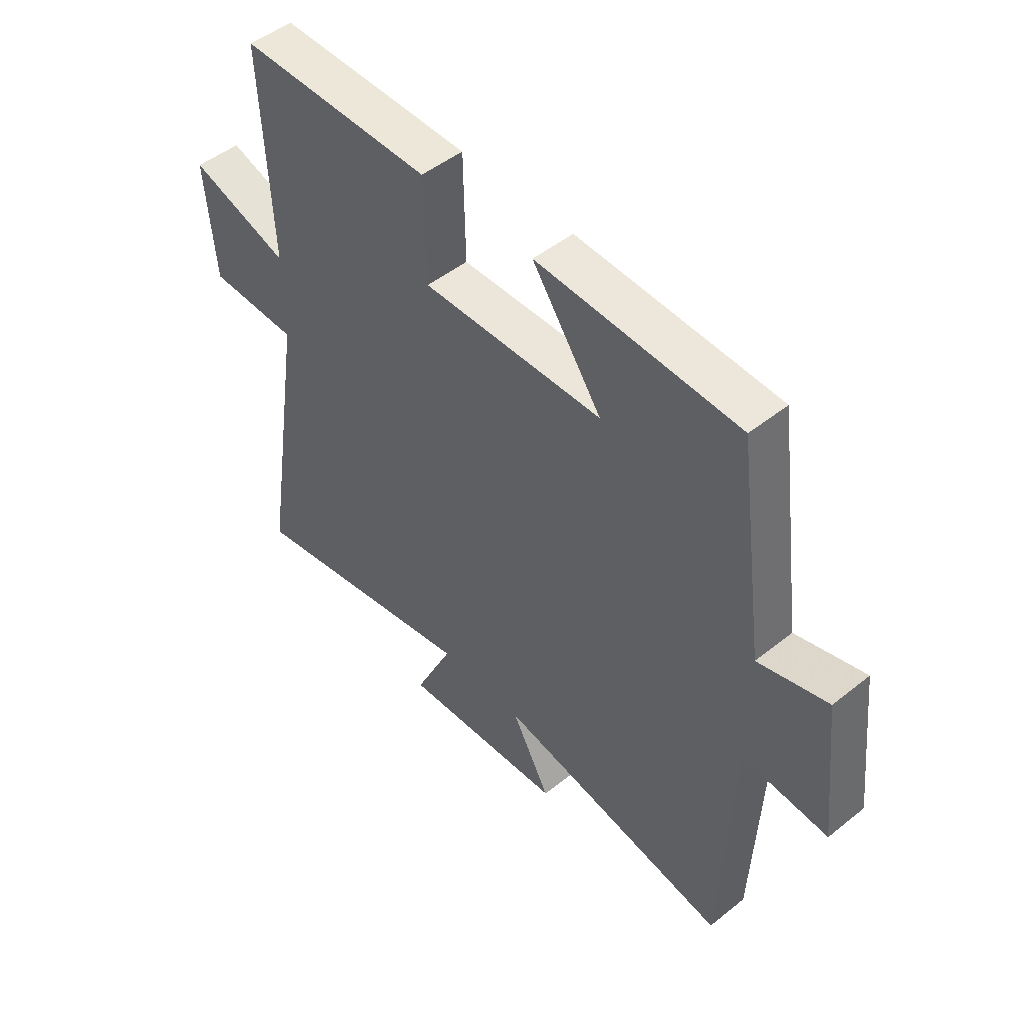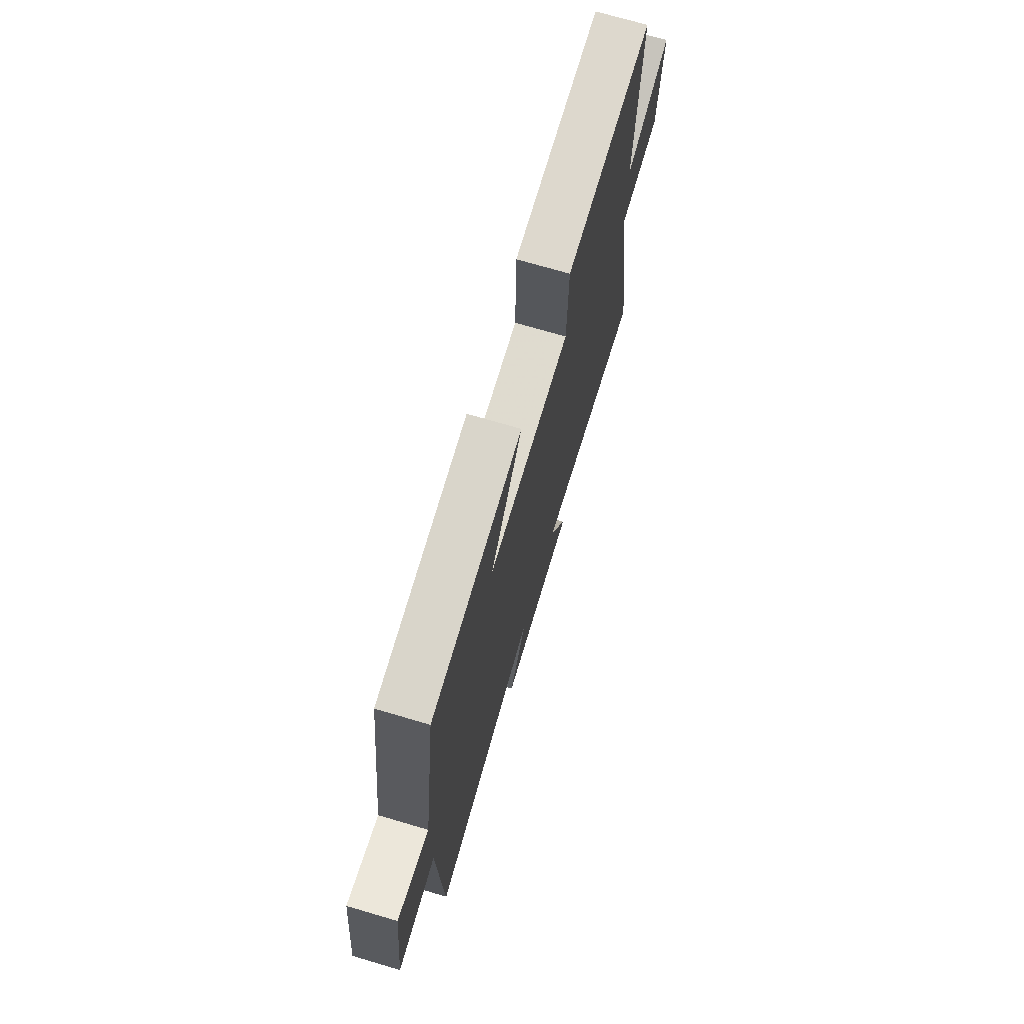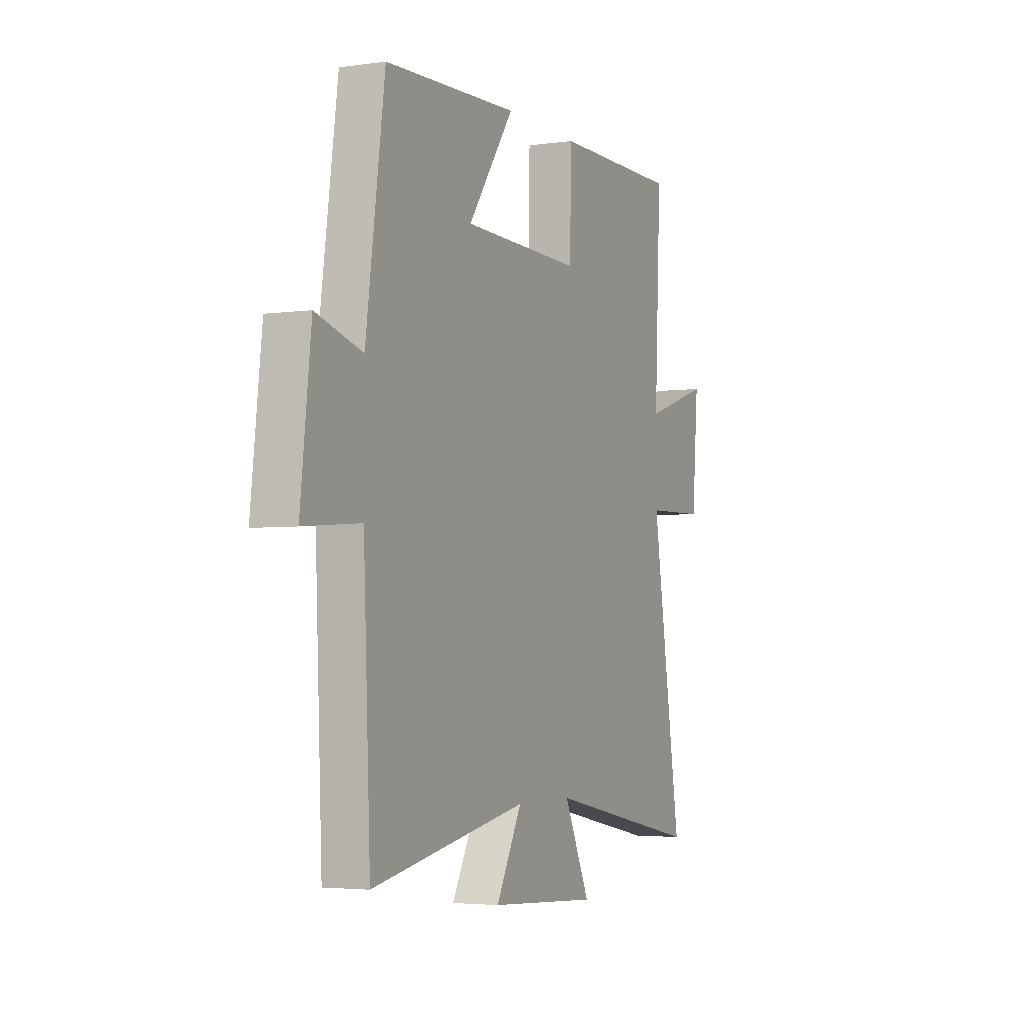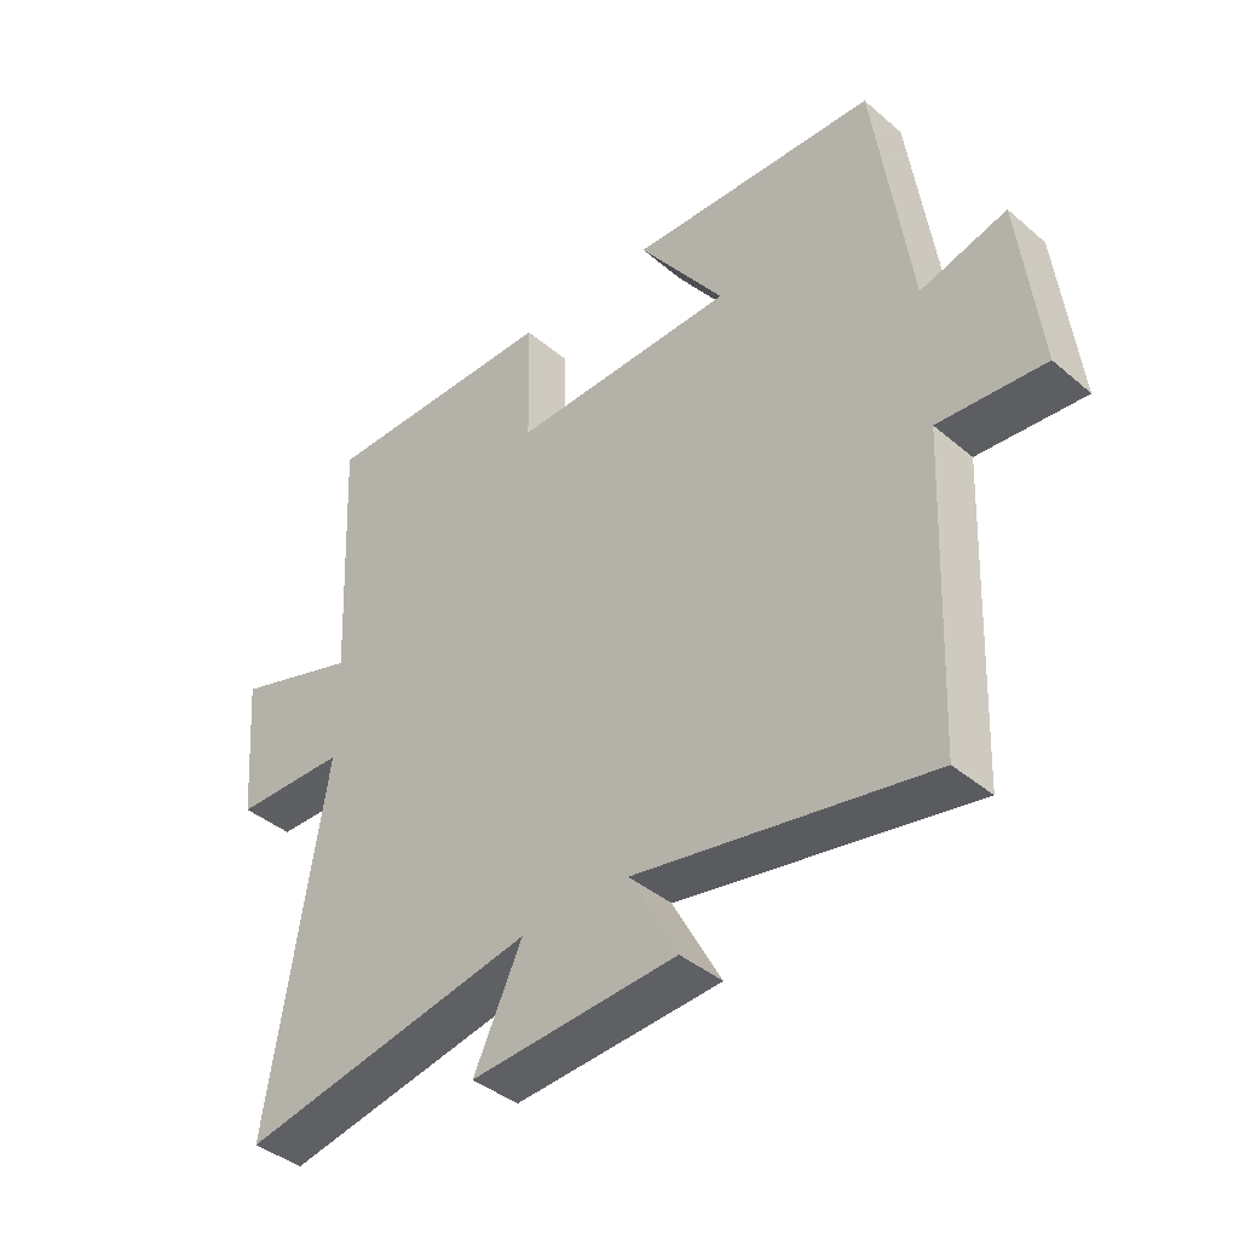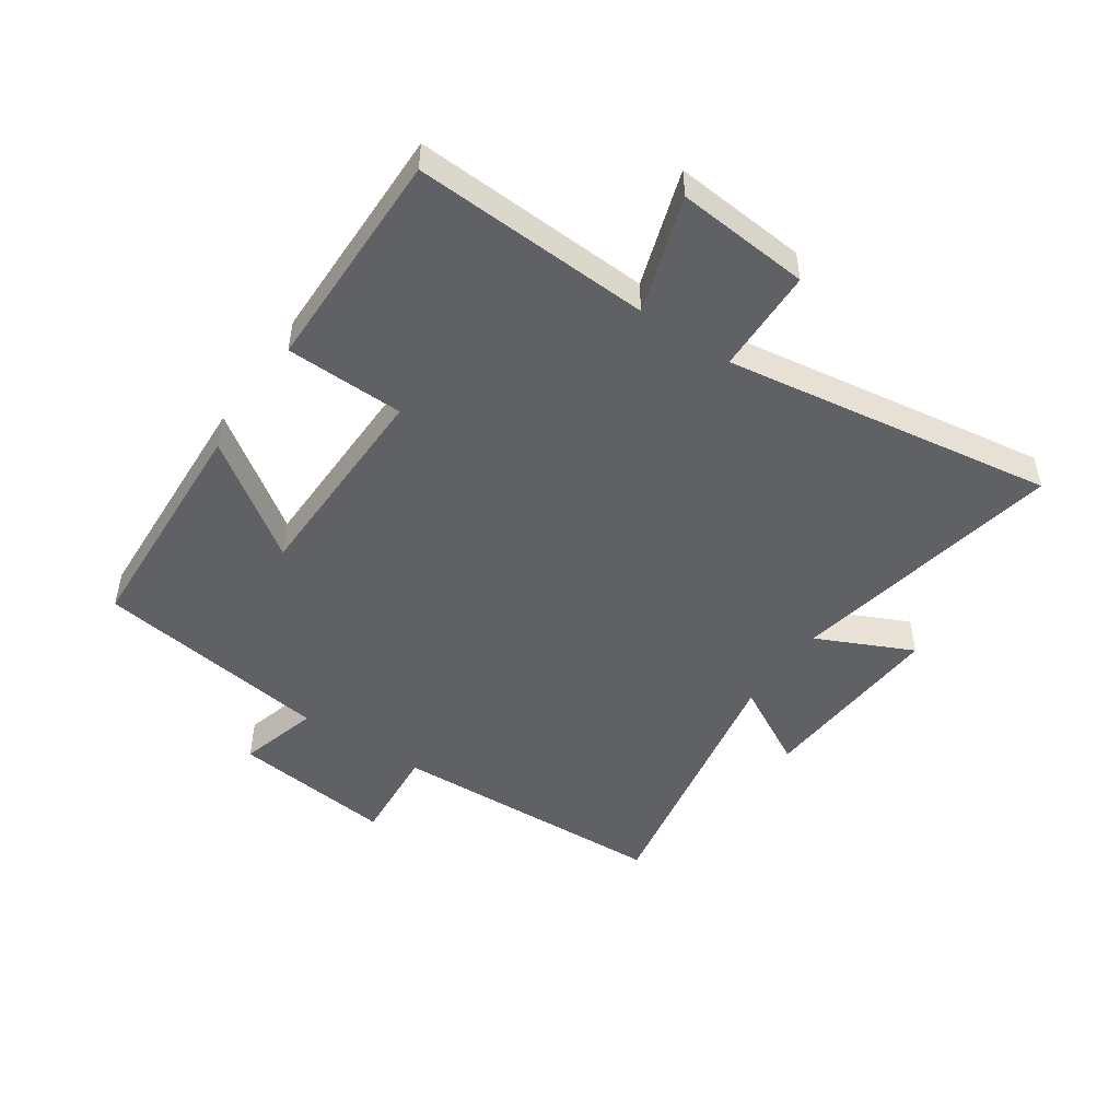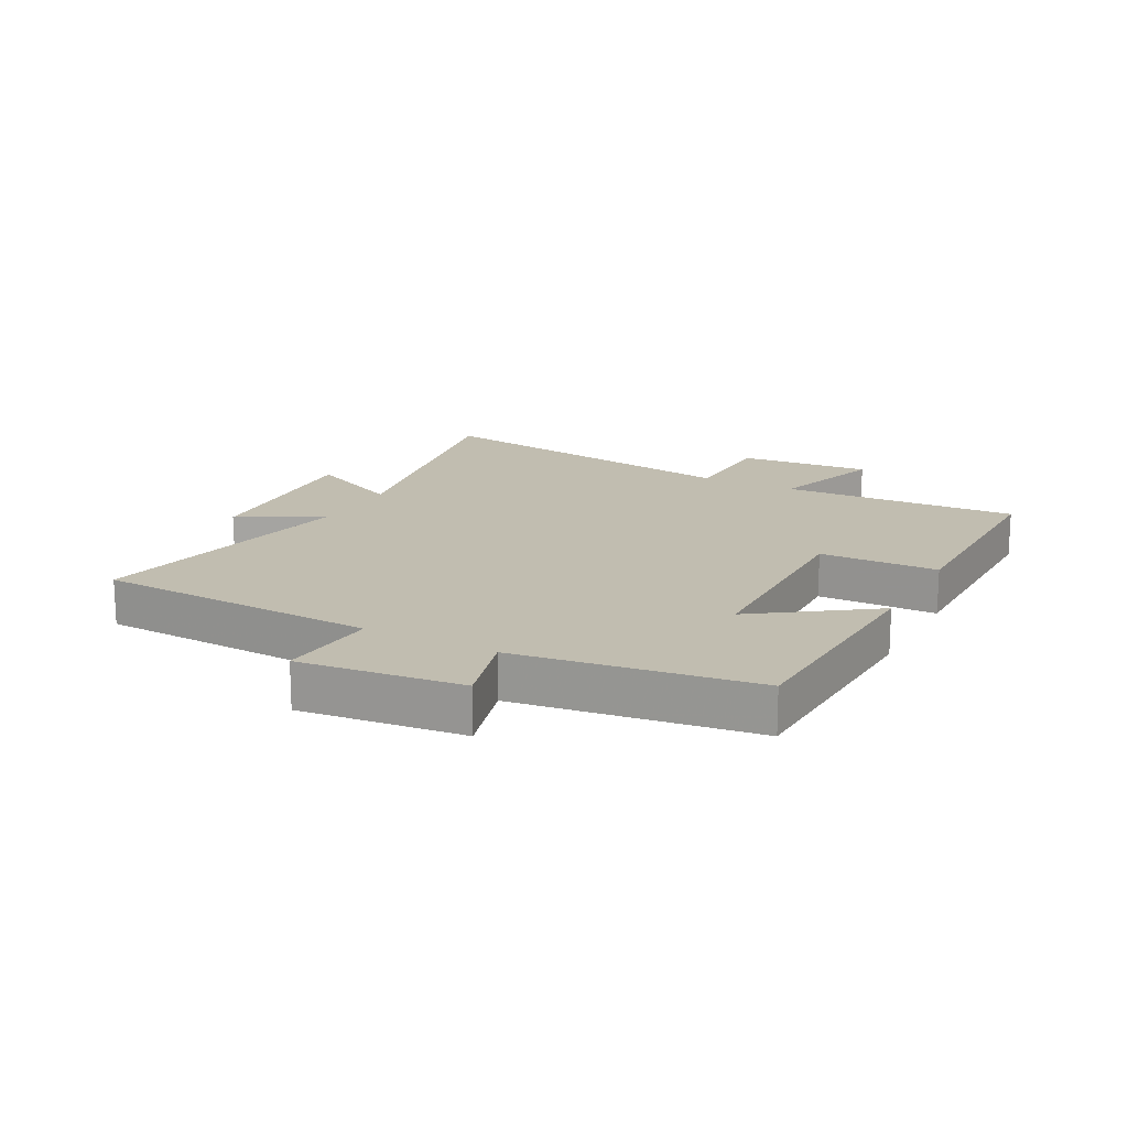
<metadata>
{"format":"obj","ext":"obj","renderer":"f3d","projection":"perspective","resolution":1024,"background":"white","views":[{"elev":48.7,"azim":-131.7,"up":"+Z"},{"elev":71.6,"azim":-73.6,"up":"+Z"},{"elev":-3.8,"azim":-64.8,"up":"+Z"},{"elev":-40.6,"azim":-136.0,"up":"+Z"},{"elev":-48.7,"azim":55.6,"up":"+Y"},{"elev":16.7,"azim":-62.1,"up":"+Y"}]}
</metadata>
<code>
v 0.518 0.07 0.503
v 0.5 0.07 0.114
v 0.69 0.07 0.176
v 0.672 0.07 -0.042
v 0.5 0.07 -0.046
v 0.585 0.07 -0.587
v 0.133 0.07 -0.5
v 0.207 0.07 -0.657
v -0.107 0.07 -0.637
v -0.033 0.07 -0.5
v -0.48 0.07 -0.584
v -0.5 0.07 -0.123
v -0.662 0.07 -0.136
v -0.632 0.07 0.13
v -0.5 0.07 0.093
v -0.446 0.07 0.482
v -0.064 0.07 0.5
v -0.196 0.07 0.312
v 0.148 0.07 0.306
v 0.152 0.07 0.5
v 0.518 0 0.503
v 0.5 0 0.114
v 0.69 0 0.176
v 0.672 0 -0.042
v 0.5 0 -0.046
v 0.585 0 -0.587
v 0.133 0 -0.5
v 0.207 0 -0.657
v -0.107 0 -0.637
v -0.033 0 -0.5
v -0.48 0 -0.584
v -0.5 0 -0.123
v -0.662 0 -0.136
v -0.632 0 0.13
v -0.5 0 0.093
v -0.446 0 0.482
v -0.064 0 0.5
v -0.196 0 0.312
v 0.148 0 0.306
v 0.152 0 0.5
f 19 20 1 2
f 18 19 2
f 15 16 17 18
f 15 18 2
f 12 13 14 15
f 12 15 2
f 11 12 2
f 10 11 2
f 7 8 9 10
f 7 10 2
f 5 6 7
f 5 7 2
f 2 3 4 5
f 22 21 40 39
f 22 39 38
f 38 37 36 35
f 22 38 35
f 35 34 33 32
f 22 35 32
f 22 32 31
f 22 31 30
f 30 29 28 27
f 22 30 27
f 27 26 25
f 22 27 25
f 25 24 23 22
f 1 21 22 2
f 2 22 23 3
f 3 23 24 4
f 4 24 25 5
f 5 25 26 6
f 6 26 27 7
f 7 27 28 8
f 8 28 29 9
f 9 29 30 10
f 10 30 31 11
f 11 31 32 12
f 12 32 33 13
f 13 33 34 14
f 14 34 35 15
f 15 35 36 16
f 16 36 37 17
f 17 37 38 18
f 18 38 39 19
f 19 39 40 20
f 20 40 21 1

</code>
